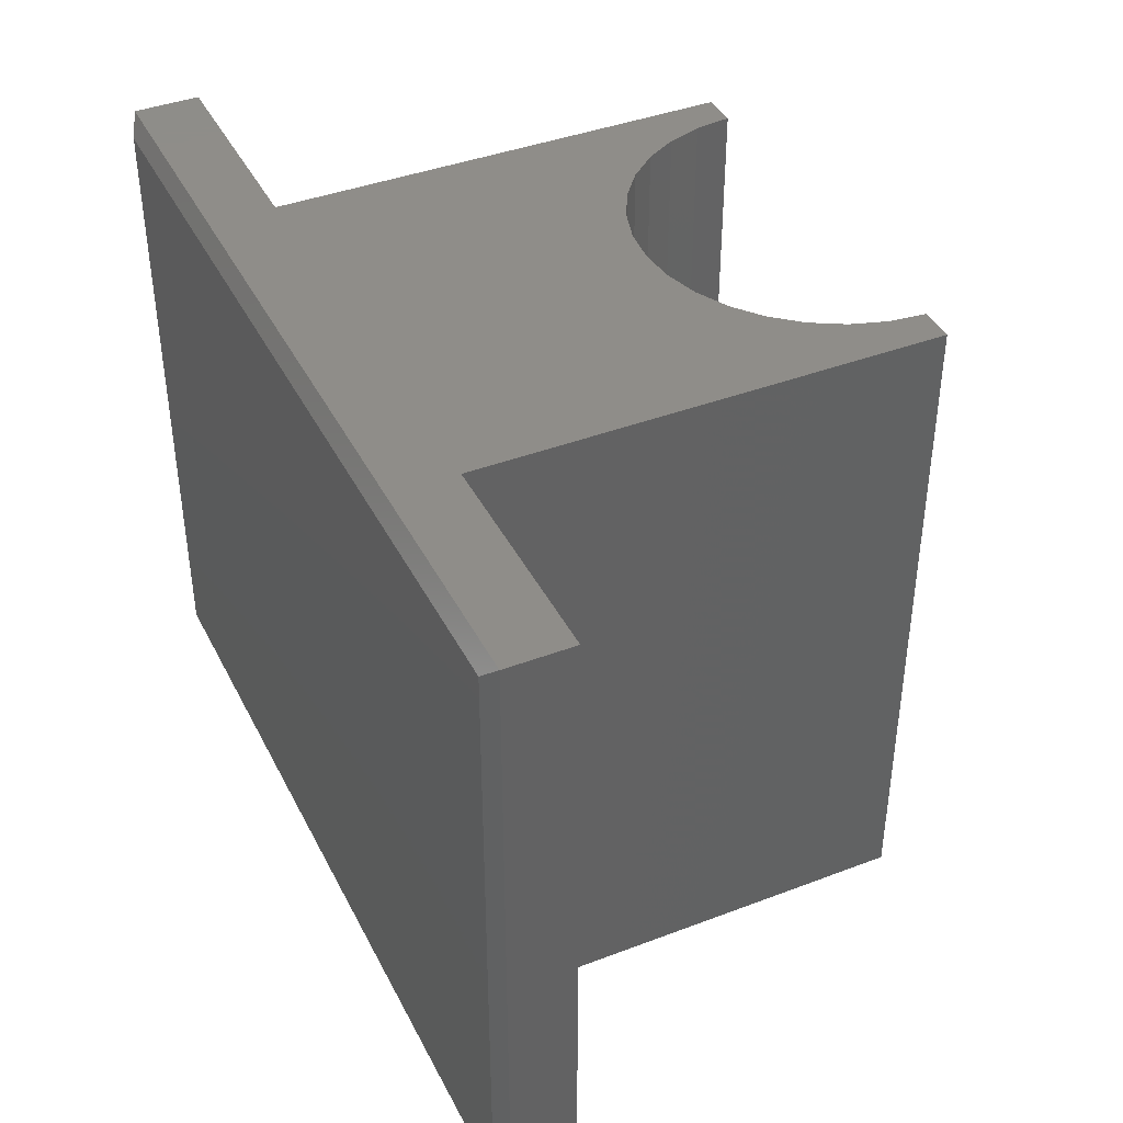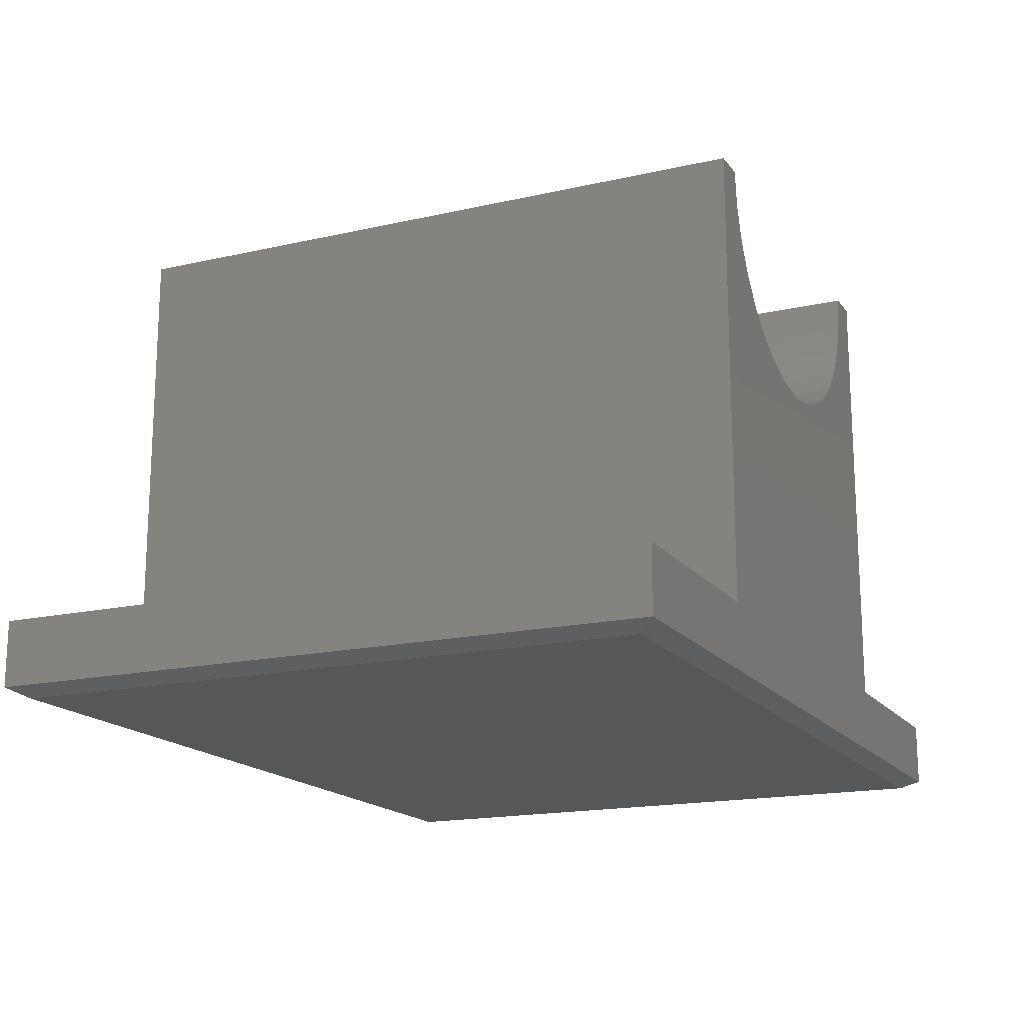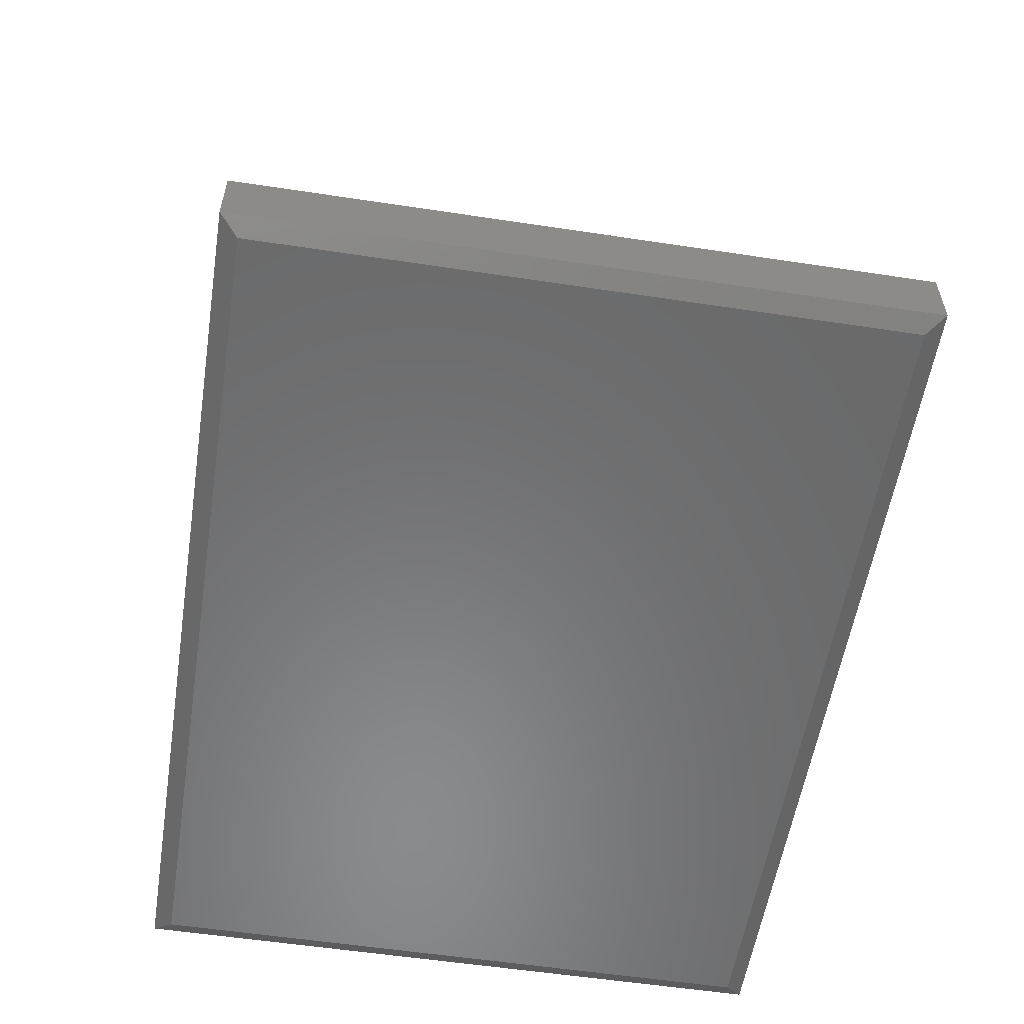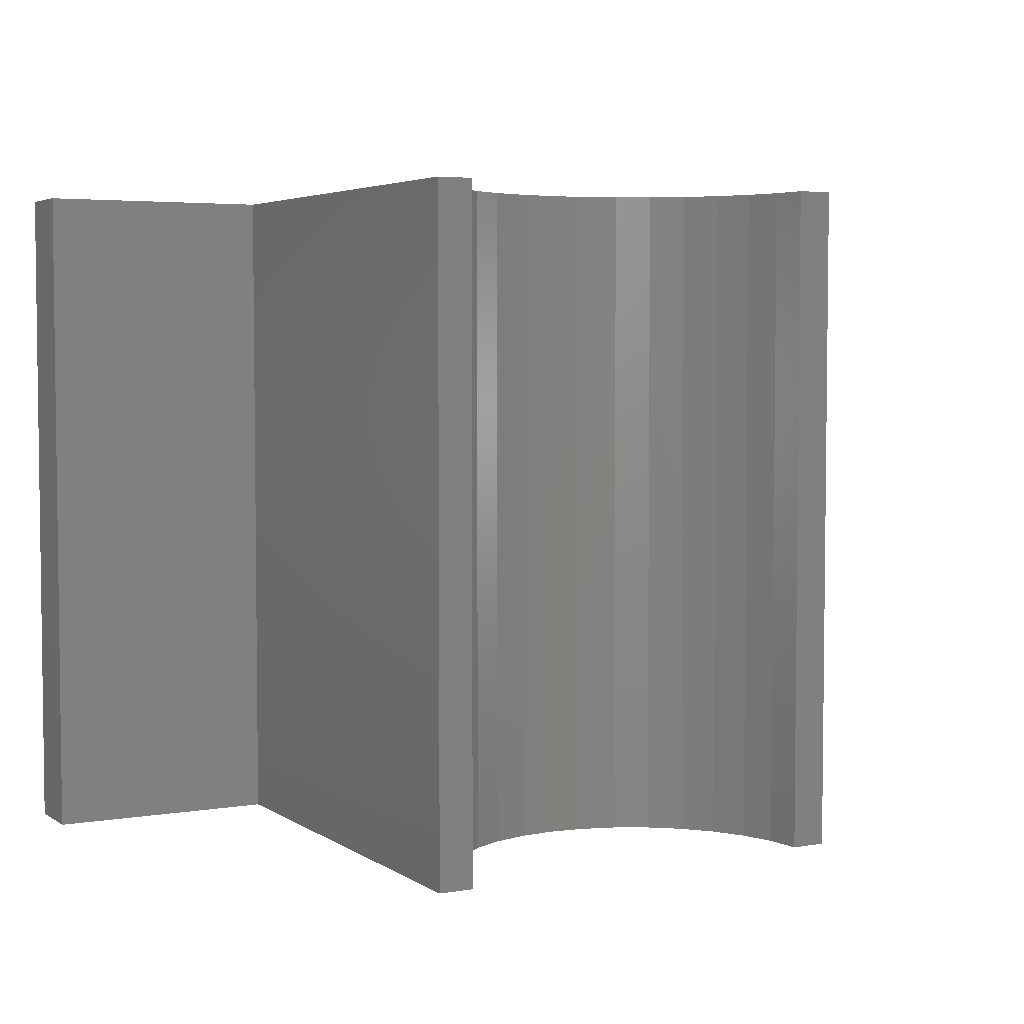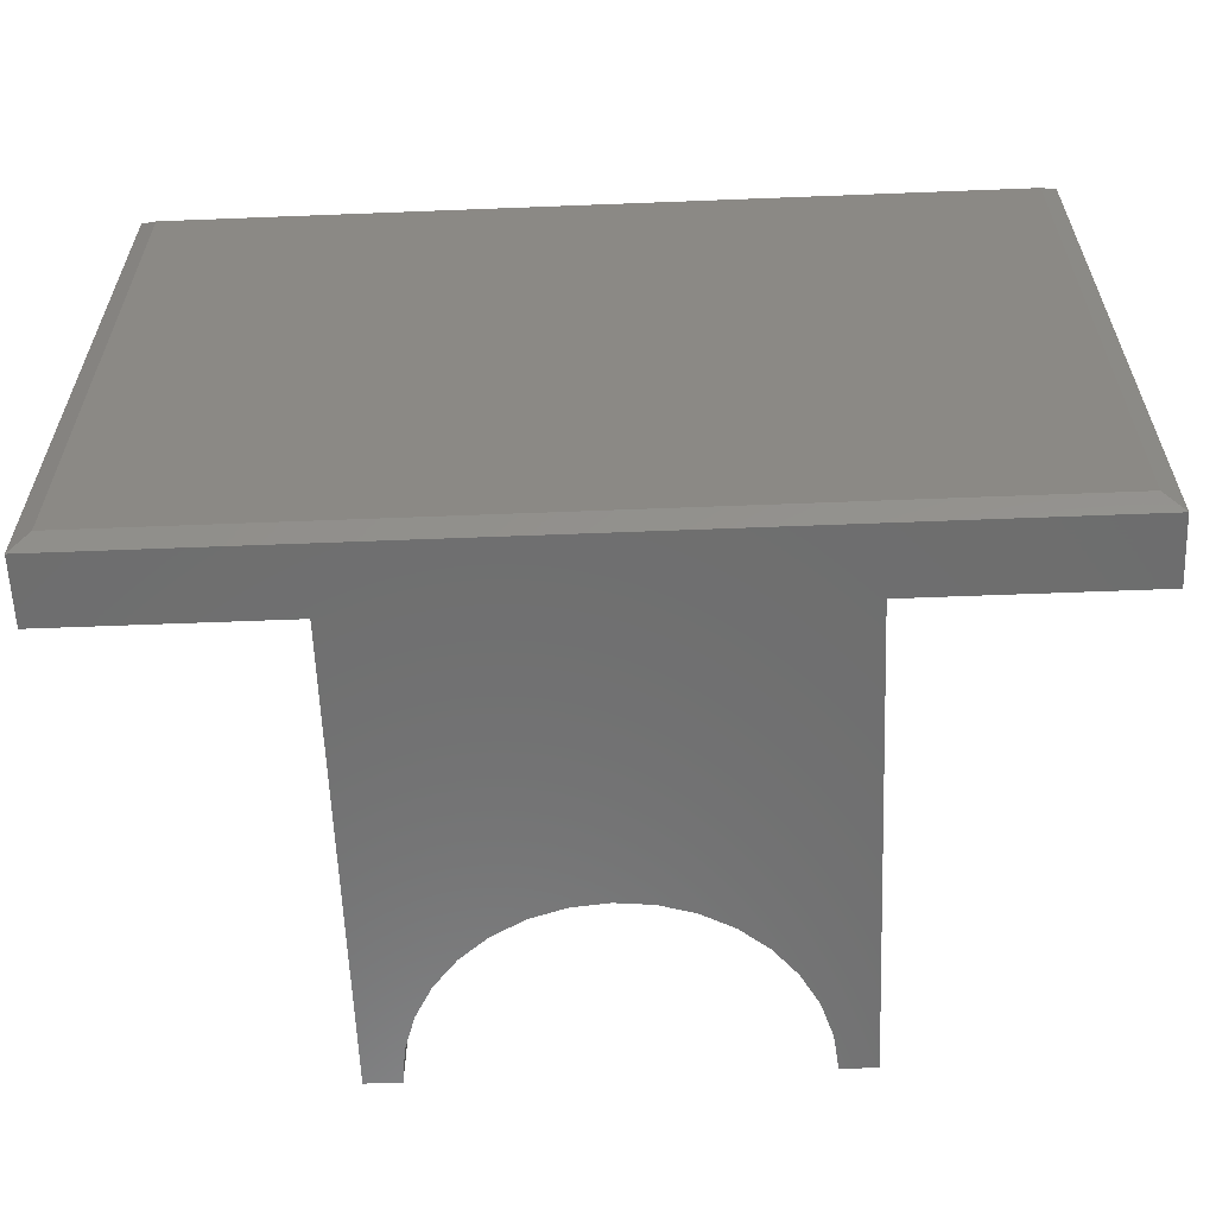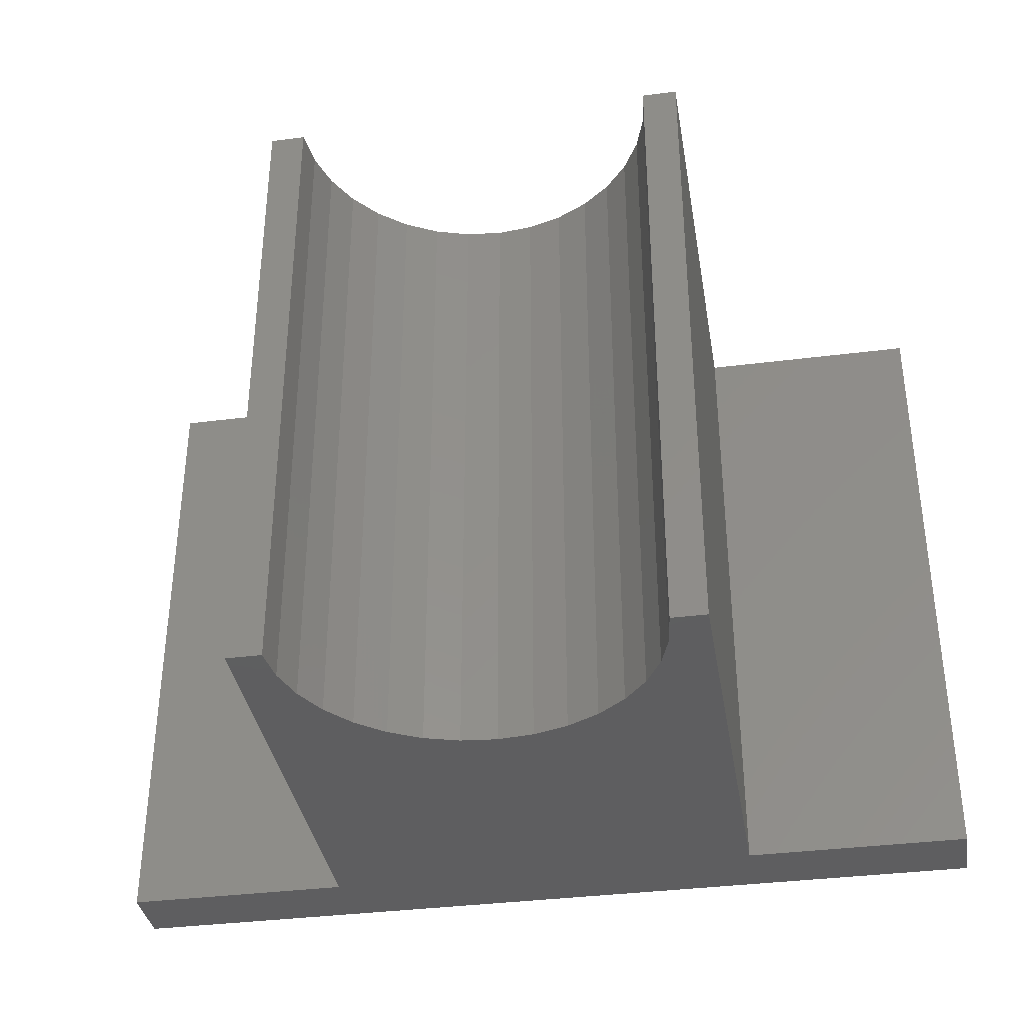
<metadata>
{"format":"stl","ext":"stl","renderer":"f3d","projection":"perspective","resolution":1024,"background":"white","views":[{"elev":40.6,"azim":-115.0,"up":"+Y"},{"elev":-17.0,"azim":114.6,"up":"+Z"},{"elev":-56.4,"azim":81.0,"up":"+Z"},{"elev":4.3,"azim":-28.2,"up":"+Y"},{"elev":-60.0,"azim":-177.7,"up":"+Y"},{"elev":-36.5,"azim":9.4,"up":"+Y"}]}
</metadata>
<code>
# stl→obj: 54 verts, 104 faces
v 0.375 0 0.2969
v 0.4051 -0.5625 0.2998
v 0.4051 0 0.2998
v 0.4341 -0.5625 0.3085
v 0.4341 0 0.3085
v 0.4608 -0.5625 0.3226
v 0.4608 0 0.3226
v 0.4844 -0.5625 0.3415
v 0.4844 0 0.3415
v 0.5038 -0.5625 0.3647
v 0.5038 0 0.3647
v 0.5184 -0.5625 0.3912
v 0.5184 0 0.3912
v 0.5277 -0.5625 0.42
v 0.5277 0 0.42
v 0.5312 -0.5625 0.45
v 0.5312 0 0.45
v 0.375 -0.5625 0.2969
v 0.3449 0 0.2998
v 0.3449 -0.5625 0.2998
v 0.3159 0 0.3085
v 0.3159 -0.5625 0.3085
v 0.2892 0 0.3226
v 0.2892 -0.5625 0.3226
v 0.2656 0 0.3415
v 0.2656 -0.5625 0.3415
v 0.2462 0 0.3647
v 0.2462 -0.5625 0.3647
v 0.2316 0 0.3912
v 0.2316 -0.5625 0.3912
v 0.2223 0 0.42
v 0.2223 -0.5625 0.42
v 0.2188 -8.845e-18 0.45
v 0.2188 -0.5625 0.45
v 0.5605 0 0.45
v 0.5605 -0.5625 0.45
v 0.1895 0 0.45
v 0.1895 -0.5625 0.45
v 0.5605 0 0.06316
v 0.1895 0 0.06316
v 4.784e-19 -5.551e-17 0.007812
v 3.867e-18 0 0.06316
v 0.75 0 0.06316
v 0.75 0 0.007812
v 0.5605 -0.5625 0.06316
v 0.1895 -0.5625 0.06316
v 5.599e-17 -0.5625 0.007812
v 0.75 -0.5625 0.007812
v 0.75 -0.5625 0.06316
v 3.867e-18 -0.5625 0.06316
v 0.01562 -0.5469 -9.568e-19
v 0.01562 -0.01562 -9.568e-19
v 0.7344 -0.5469 -4.497e-17
v 0.7344 -0.01562 -4.497e-17
f 1 2 3
f 3 2 4
f 3 4 5
f 5 4 6
f 5 6 7
f 7 6 8
f 7 8 9
f 9 8 10
f 9 10 11
f 11 10 12
f 11 12 13
f 13 12 14
f 13 14 15
f 15 14 16
f 15 16 17
f 2 1 18
f 18 1 19
f 18 19 20
f 20 19 21
f 20 21 22
f 22 21 23
f 22 23 24
f 24 23 25
f 24 25 26
f 26 25 27
f 26 27 28
f 28 27 29
f 28 29 30
f 30 29 31
f 30 31 32
f 32 31 33
f 32 33 34
f 35 17 36
f 36 17 16
f 33 37 34
f 34 37 38
f 33 31 37
f 15 17 35
f 39 40 1
f 39 1 3
f 39 3 5
f 39 5 7
f 39 7 9
f 39 9 11
f 39 11 13
f 39 13 15
f 39 15 35
f 41 42 40
f 41 40 39
f 41 39 43
f 41 43 44
f 40 37 31
f 40 31 29
f 40 29 27
f 40 27 25
f 40 25 23
f 40 23 21
f 40 21 19
f 40 19 1
f 38 32 34
f 36 16 14
f 45 36 14
f 45 14 12
f 45 12 10
f 45 10 8
f 45 8 6
f 45 6 4
f 45 4 2
f 45 2 18
f 45 18 46
f 47 48 49
f 47 49 45
f 47 45 46
f 47 46 50
f 46 18 20
f 46 20 22
f 46 22 24
f 46 24 26
f 46 26 28
f 46 28 30
f 46 30 32
f 46 32 38
f 42 41 50
f 50 41 47
f 44 43 48
f 48 43 49
f 51 52 53
f 53 52 54
f 47 41 51
f 51 41 52
f 44 54 41
f 41 54 52
f 44 48 54
f 54 48 53
f 48 47 53
f 53 47 51
f 46 40 50
f 50 40 42
f 37 40 38
f 38 40 46
f 39 35 45
f 45 35 36
f 49 43 45
f 45 43 39

</code>
